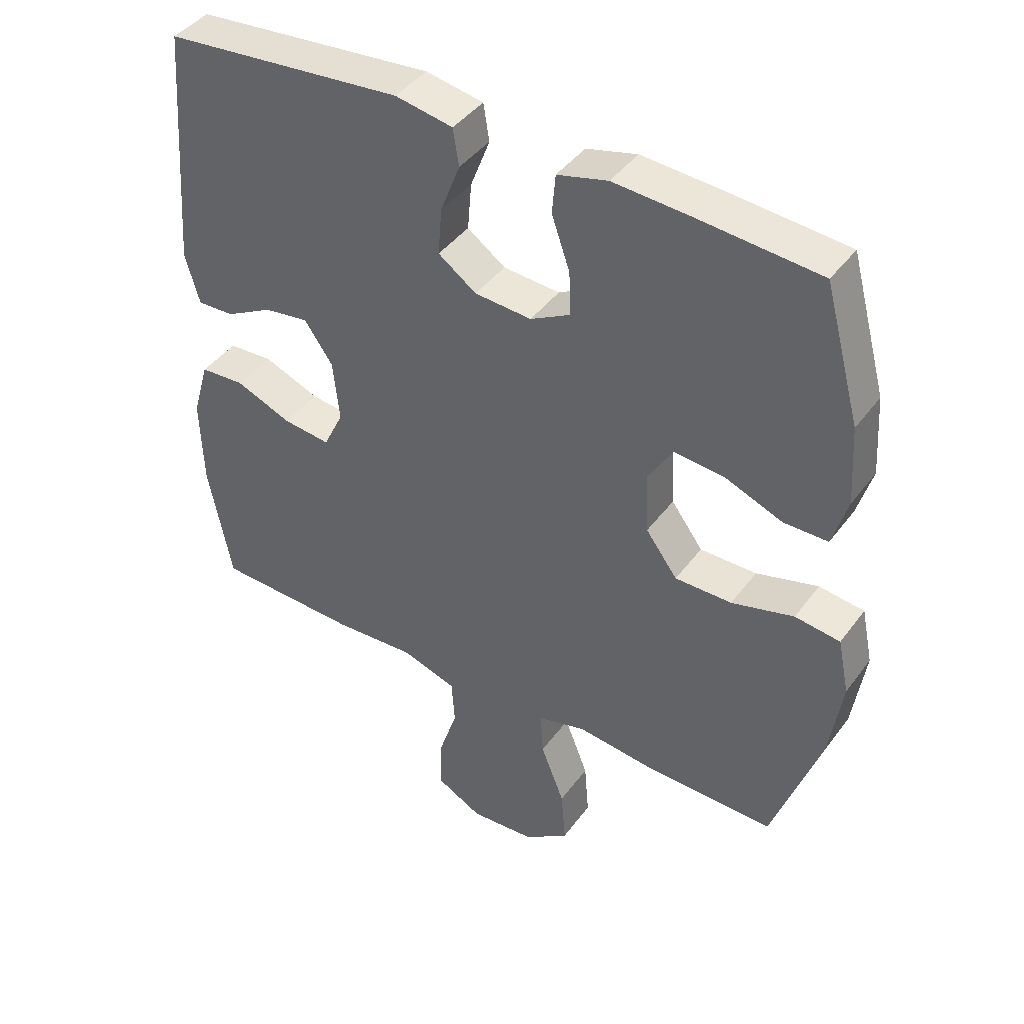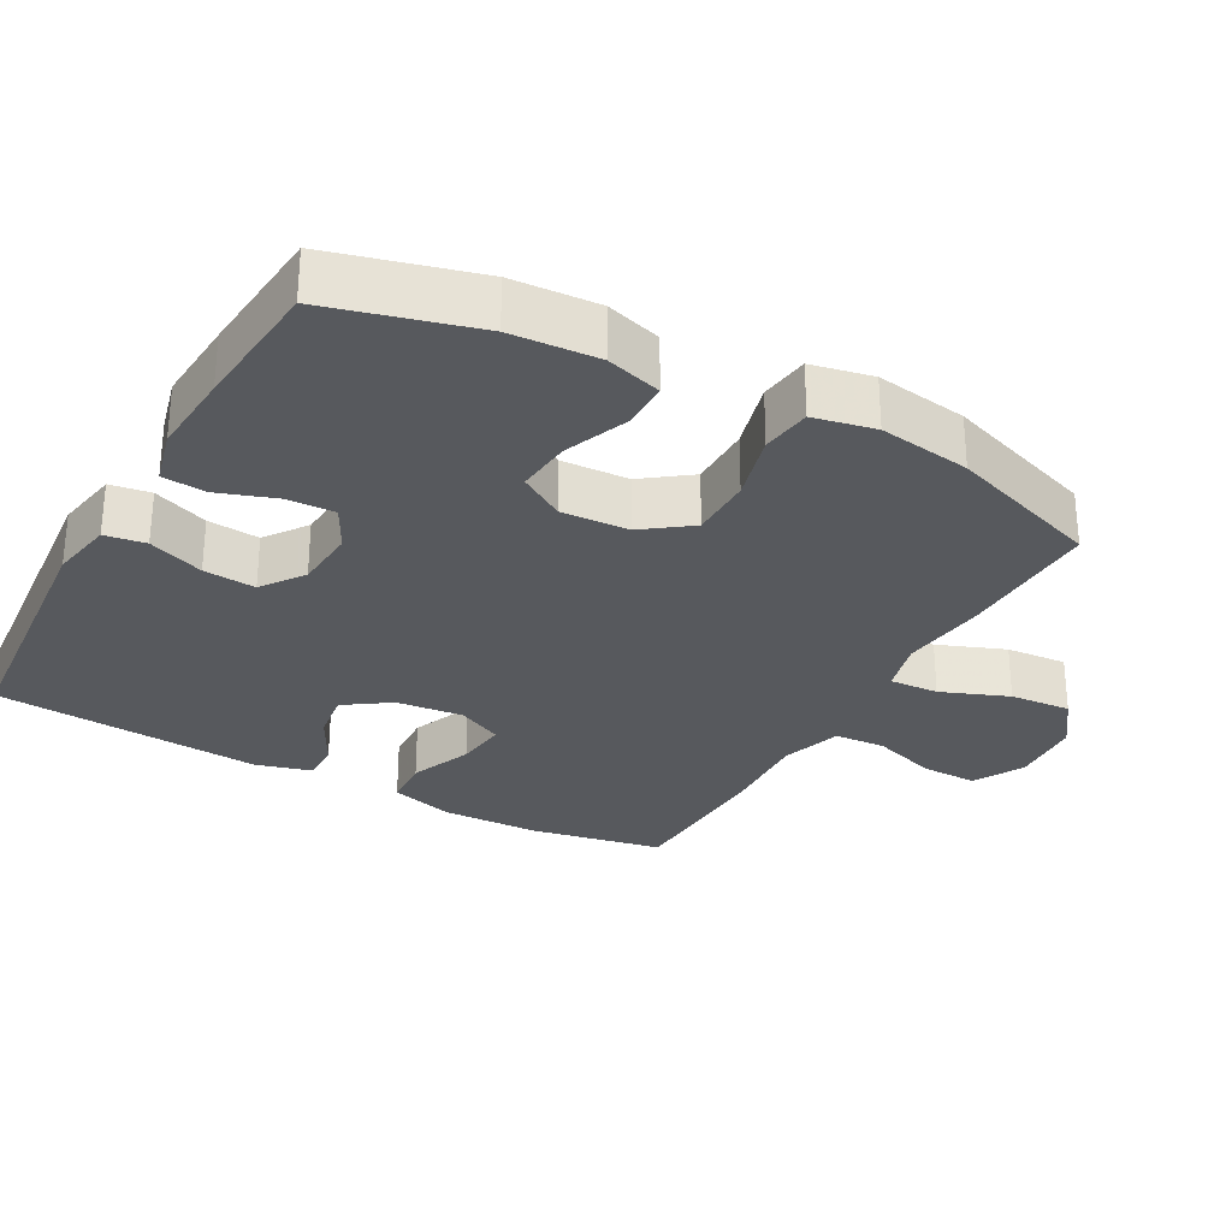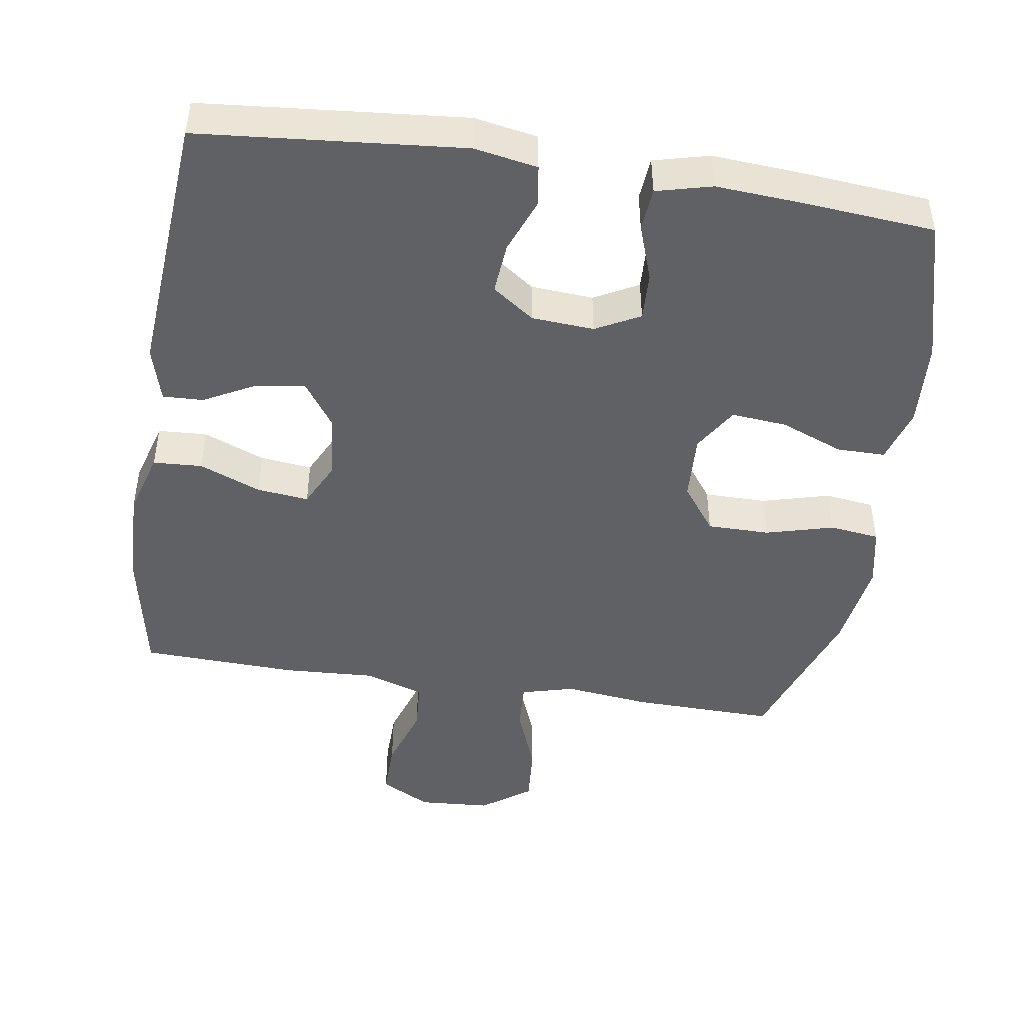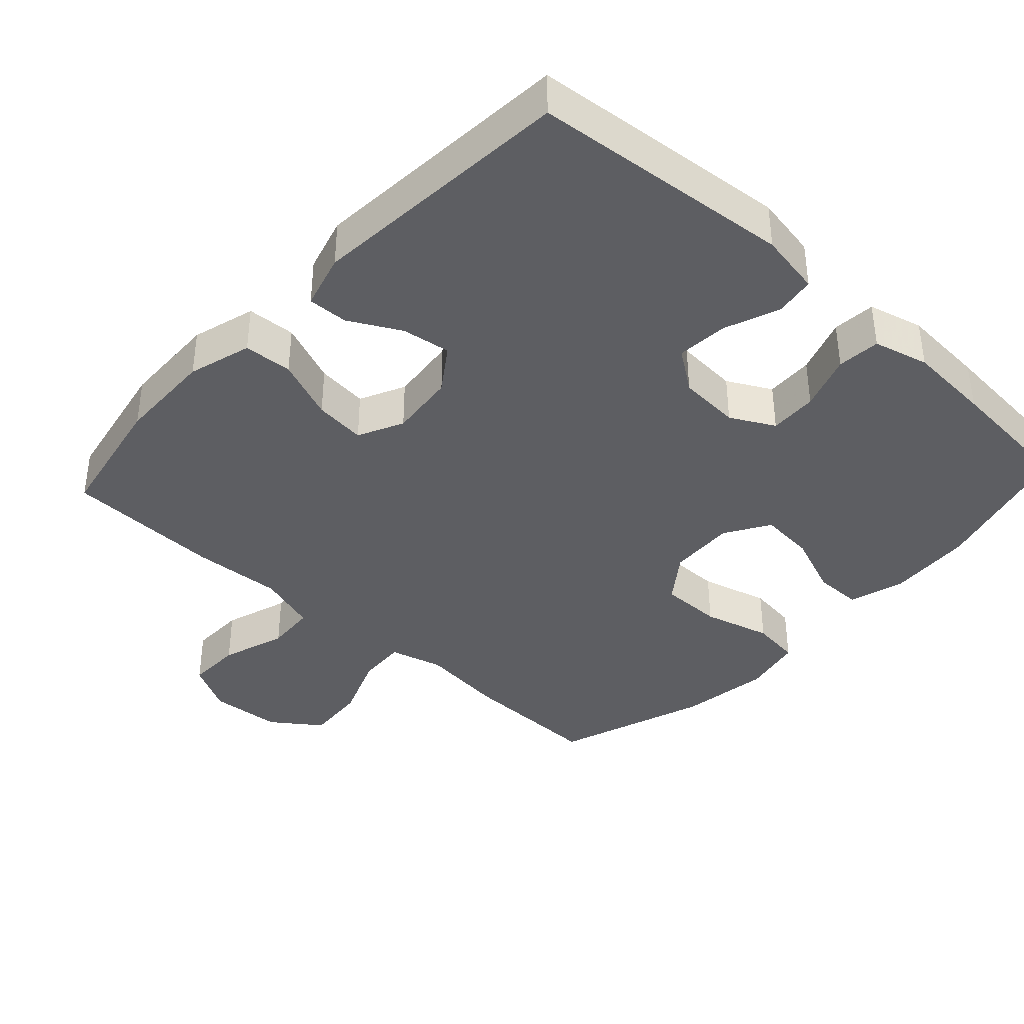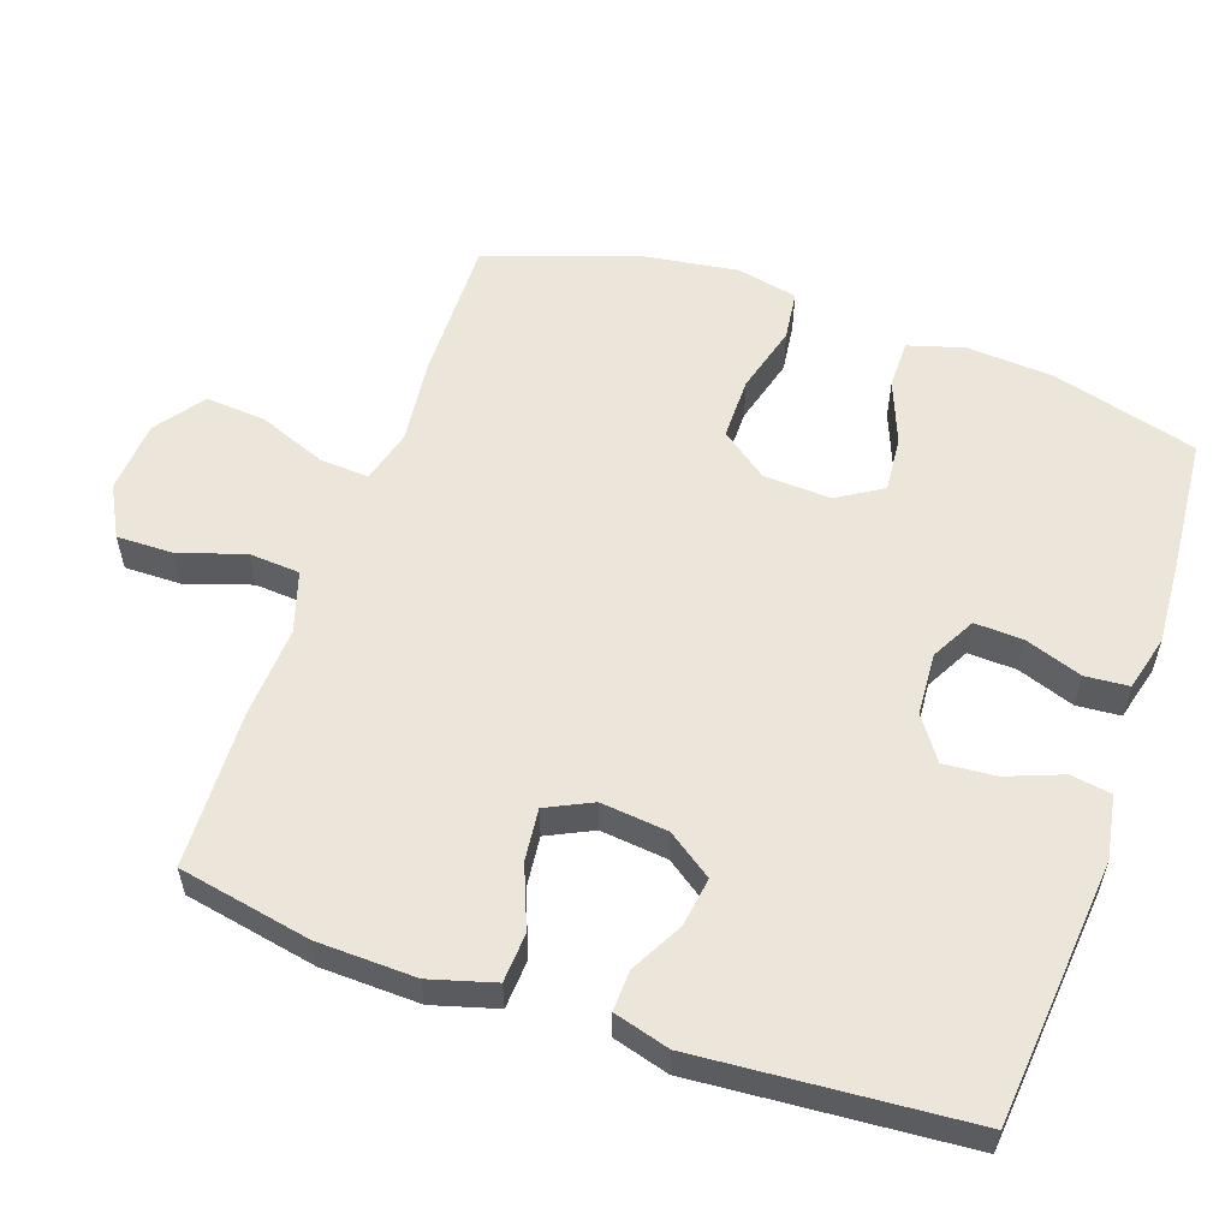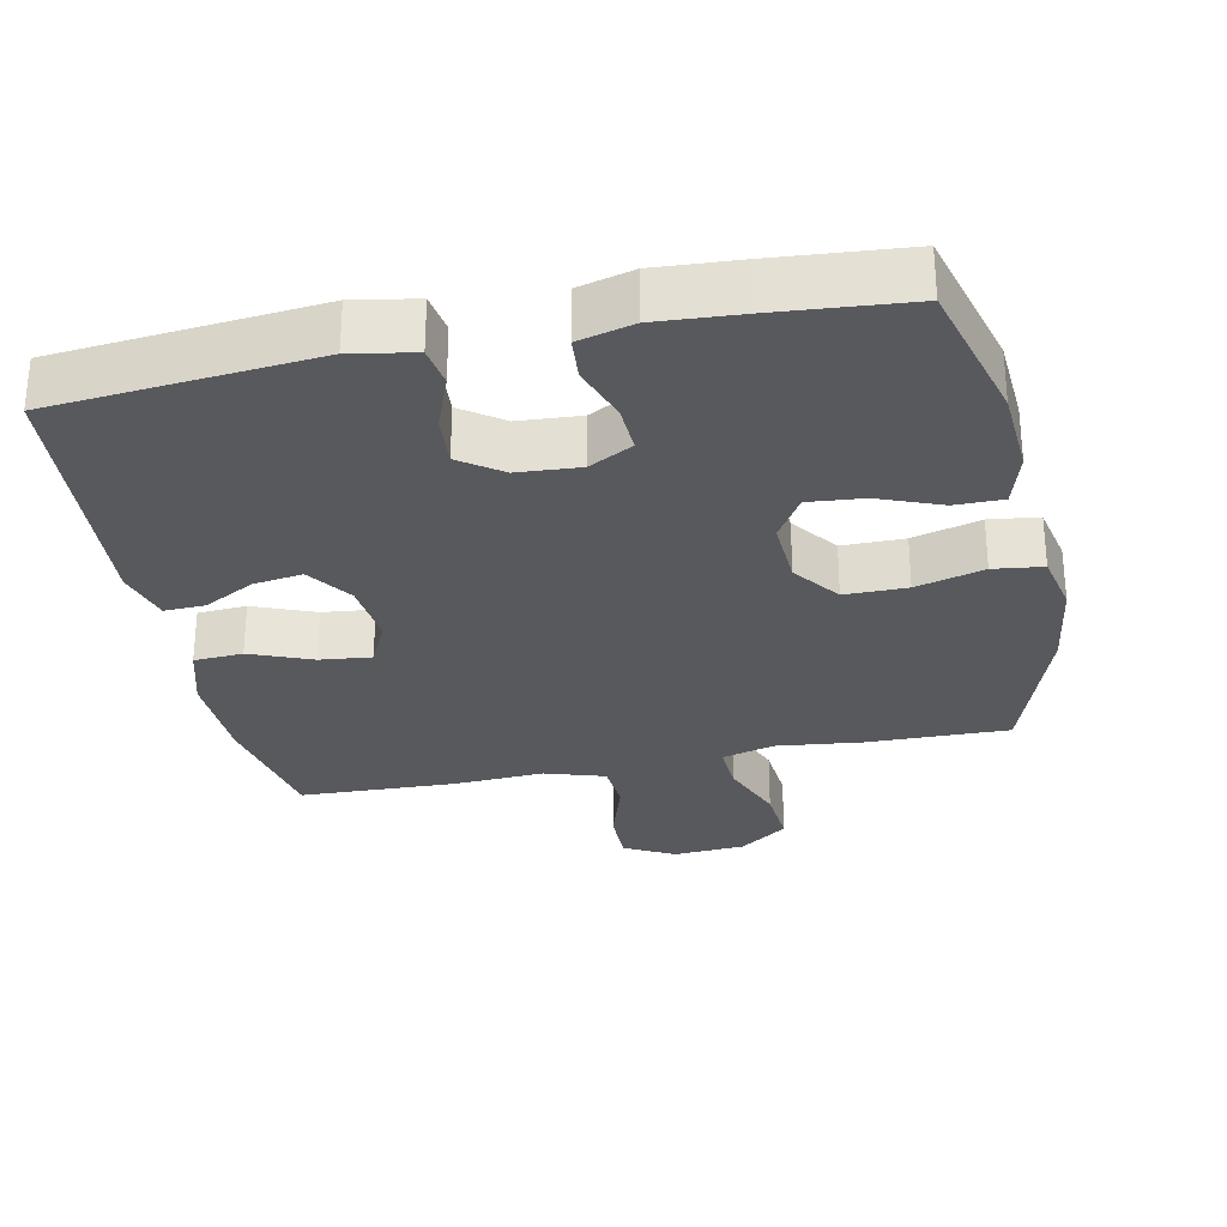
<metadata>
{"format":"obj","ext":"obj","renderer":"f3d","projection":"perspective","resolution":1024,"background":"white","views":[{"elev":42.3,"azim":33.4,"up":"+Z"},{"elev":-29.0,"azim":60.9,"up":"+Y"},{"elev":-46.2,"azim":-8.9,"up":"+Y"},{"elev":-38.7,"azim":-42.6,"up":"+Y"},{"elev":56.7,"azim":-70.8,"up":"+Y"},{"elev":-29.3,"azim":11.8,"up":"+Y"}]}
</metadata>
<code>
v -0.5 0.07 0.5
v -0.13 0.07 0.534
v -0.041 0.07 0.518
v -0.032 0.07 0.461
v -0.062 0.07 0.383
v -0.068 0.07 0.31
v -0.009 0.07 0.268
v 0.079 0.07 0.262
v 0.141 0.07 0.295
v 0.138 0.07 0.363
v 0.11 0.07 0.443
v 0.115 0.07 0.504
v 0.193 0.07 0.524
v 0.312 0.07 0.516
v 0.5 0.07 0.5
v 0.556 0.07 0.295
v 0.564 0.07 0.173
v 0.541 0.07 0.095
v 0.473 0.07 0.095
v 0.384 0.07 0.13
v 0.306 0.07 0.137
v 0.267 0.07 0.074
v 0.272 0.07 -0.021
v 0.321 0.07 -0.087
v 0.409 0.07 -0.087
v 0.505 0.07 -0.061
v 0.575 0.07 -0.07
v 0.593 0.07 -0.156
v 0.574 0.07 -0.285
v 0.5 0.07 -0.5
v 0.3 0.07 -0.496
v 0.178 0.07 -0.482
v 0.103 0.07 -0.502
v 0.107 0.07 -0.571
v 0.144 0.07 -0.665
v 0.151 0.07 -0.751
v 0.082 0.07 -0.801
v -0.02 0.07 -0.808
v -0.091 0.07 -0.77
v -0.09 0.07 -0.691
v -0.06 0.07 -0.599
v -0.065 0.07 -0.528
v -0.15 0.07 -0.501
v -0.279 0.07 -0.508
v -0.5 0.07 -0.5
v -0.536 0.07 -0.314
v -0.54 0.07 -0.176
v -0.514 0.07 -0.086
v -0.445 0.07 -0.082
v -0.358 0.07 -0.117
v -0.285 0.07 -0.125
v -0.254 0.07 -0.061
v -0.264 0.07 0.033
v -0.308 0.07 0.096
v -0.377 0.07 0.086
v -0.45 0.07 0.047
v -0.507 0.07 0.045
v -0.529 0.07 0.123
v -0.5 0 0.5
v -0.13 0 0.534
v -0.041 0 0.518
v -0.032 0 0.461
v -0.062 0 0.383
v -0.068 0 0.31
v -0.009 0 0.268
v 0.079 0 0.262
v 0.141 0 0.295
v 0.138 0 0.363
v 0.11 0 0.443
v 0.115 0 0.504
v 0.193 0 0.524
v 0.312 0 0.516
v 0.5 0 0.5
v 0.556 0 0.295
v 0.564 0 0.173
v 0.541 0 0.095
v 0.473 0 0.095
v 0.384 0 0.13
v 0.306 0 0.137
v 0.267 0 0.074
v 0.272 0 -0.021
v 0.321 0 -0.087
v 0.409 0 -0.087
v 0.505 0 -0.061
v 0.575 0 -0.07
v 0.593 0 -0.156
v 0.574 0 -0.285
v 0.5 0 -0.5
v 0.3 0 -0.496
v 0.178 0 -0.482
v 0.103 0 -0.502
v 0.107 0 -0.571
v 0.144 0 -0.665
v 0.151 0 -0.751
v 0.082 0 -0.801
v -0.02 0 -0.808
v -0.091 0 -0.77
v -0.09 0 -0.691
v -0.06 0 -0.599
v -0.065 0 -0.528
v -0.15 0 -0.501
v -0.279 0 -0.508
v -0.5 0 -0.5
v -0.536 0 -0.314
v -0.54 0 -0.176
v -0.514 0 -0.086
v -0.445 0 -0.082
v -0.358 0 -0.117
v -0.285 0 -0.125
v -0.254 0 -0.061
v -0.264 0 0.033
v -0.308 0 0.096
v -0.377 0 0.086
v -0.45 0 0.047
v -0.507 0 0.045
v -0.529 0 0.123
f 3 4 5
f 2 3 5
f 1 2 5
f 58 1 5
f 57 58 5
f 56 57 5
f 55 56 5
f 54 55 5 6
f 53 54 6 7
f 52 53 7 8
f 51 52 8 9
f 48 49 50
f 47 48 50
f 46 47 50
f 45 46 50
f 44 45 50
f 43 44 50
f 42 43 50 51
f 39 40 41
f 38 39 41
f 37 38 41
f 36 37 41
f 35 36 41
f 34 35 41
f 33 34 41 42
f 42 51 9
f 33 42 9
f 32 33 9
f 30 31 32
f 29 30 32
f 28 29 32
f 27 28 32
f 26 27 32
f 25 26 32
f 18 19 20
f 17 18 20
f 16 17 20
f 15 16 20
f 14 15 20
f 13 14 20
f 12 13 20
f 11 12 20
f 10 11 20
f 10 20 21
f 9 10 21 22
f 24 25 32
f 23 24 32
f 9 22 23 32
f 63 62 61
f 63 61 60
f 63 60 59
f 63 59 116
f 63 116 115
f 63 115 114
f 63 114 113
f 64 63 113 112
f 65 64 112 111
f 66 65 111 110
f 67 66 110 109
f 108 107 106
f 108 106 105
f 108 105 104
f 108 104 103
f 108 103 102
f 108 102 101
f 109 108 101 100
f 99 98 97
f 99 97 96
f 99 96 95
f 99 95 94
f 99 94 93
f 99 93 92
f 100 99 92 91
f 67 109 100
f 67 100 91
f 67 91 90
f 90 89 88
f 90 88 87
f 90 87 86
f 90 86 85
f 90 85 84
f 90 84 83
f 78 77 76
f 78 76 75
f 78 75 74
f 78 74 73
f 78 73 72
f 78 72 71
f 78 71 70
f 78 70 69
f 78 69 68
f 79 78 68
f 80 79 68 67
f 90 83 82
f 90 82 81
f 90 81 80 67
f 1 59 60 2
f 2 60 61 3
f 3 61 62 4
f 4 62 63 5
f 5 63 64 6
f 6 64 65 7
f 7 65 66 8
f 8 66 67 9
f 9 67 68 10
f 10 68 69 11
f 11 69 70 12
f 12 70 71 13
f 13 71 72 14
f 14 72 73 15
f 15 73 74 16
f 16 74 75 17
f 17 75 76 18
f 18 76 77 19
f 19 77 78 20
f 20 78 79 21
f 21 79 80 22
f 22 80 81 23
f 23 81 82 24
f 24 82 83 25
f 25 83 84 26
f 26 84 85 27
f 27 85 86 28
f 28 86 87 29
f 29 87 88 30
f 30 88 89 31
f 31 89 90 32
f 32 90 91 33
f 33 91 92 34
f 34 92 93 35
f 35 93 94 36
f 36 94 95 37
f 37 95 96 38
f 38 96 97 39
f 39 97 98 40
f 40 98 99 41
f 41 99 100 42
f 42 100 101 43
f 43 101 102 44
f 44 102 103 45
f 45 103 104 46
f 46 104 105 47
f 47 105 106 48
f 48 106 107 49
f 49 107 108 50
f 50 108 109 51
f 51 109 110 52
f 52 110 111 53
f 53 111 112 54
f 54 112 113 55
f 55 113 114 56
f 56 114 115 57
f 57 115 116 58
f 58 116 59 1

</code>
